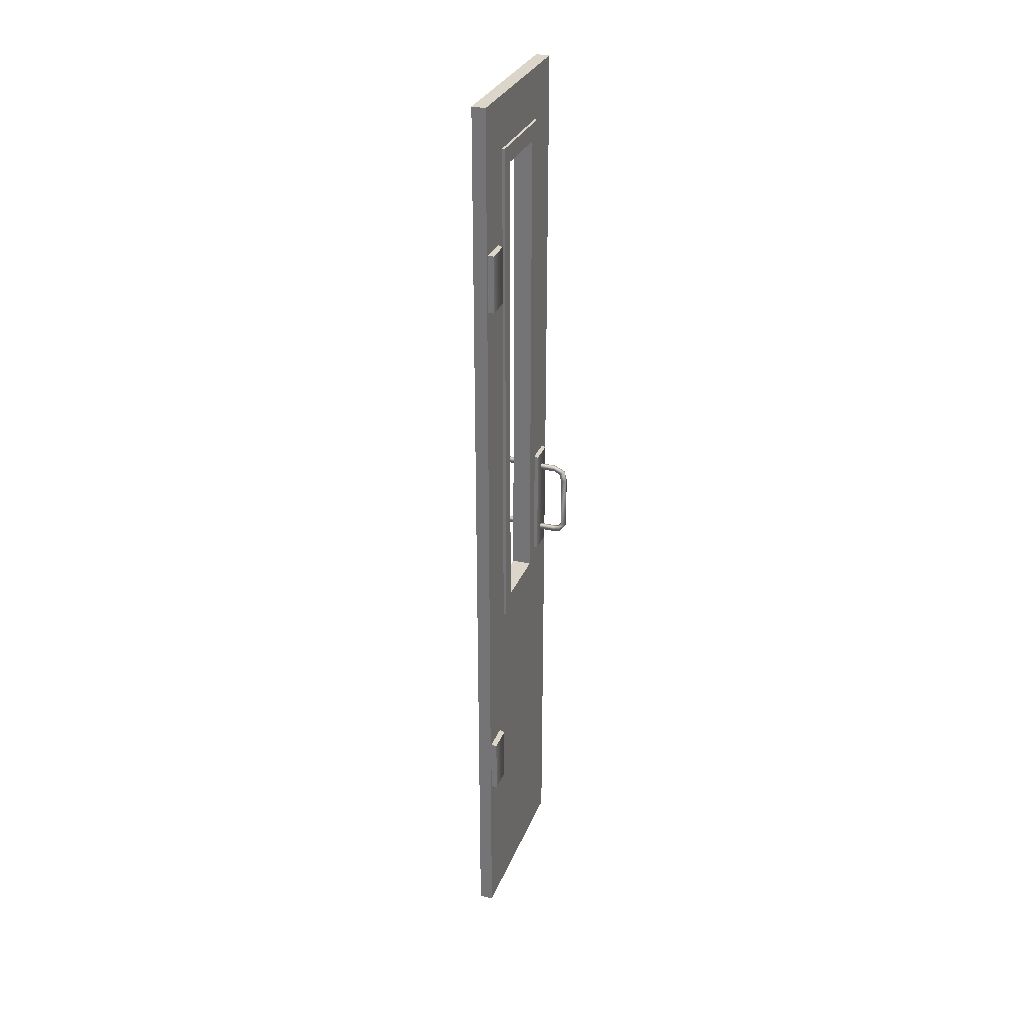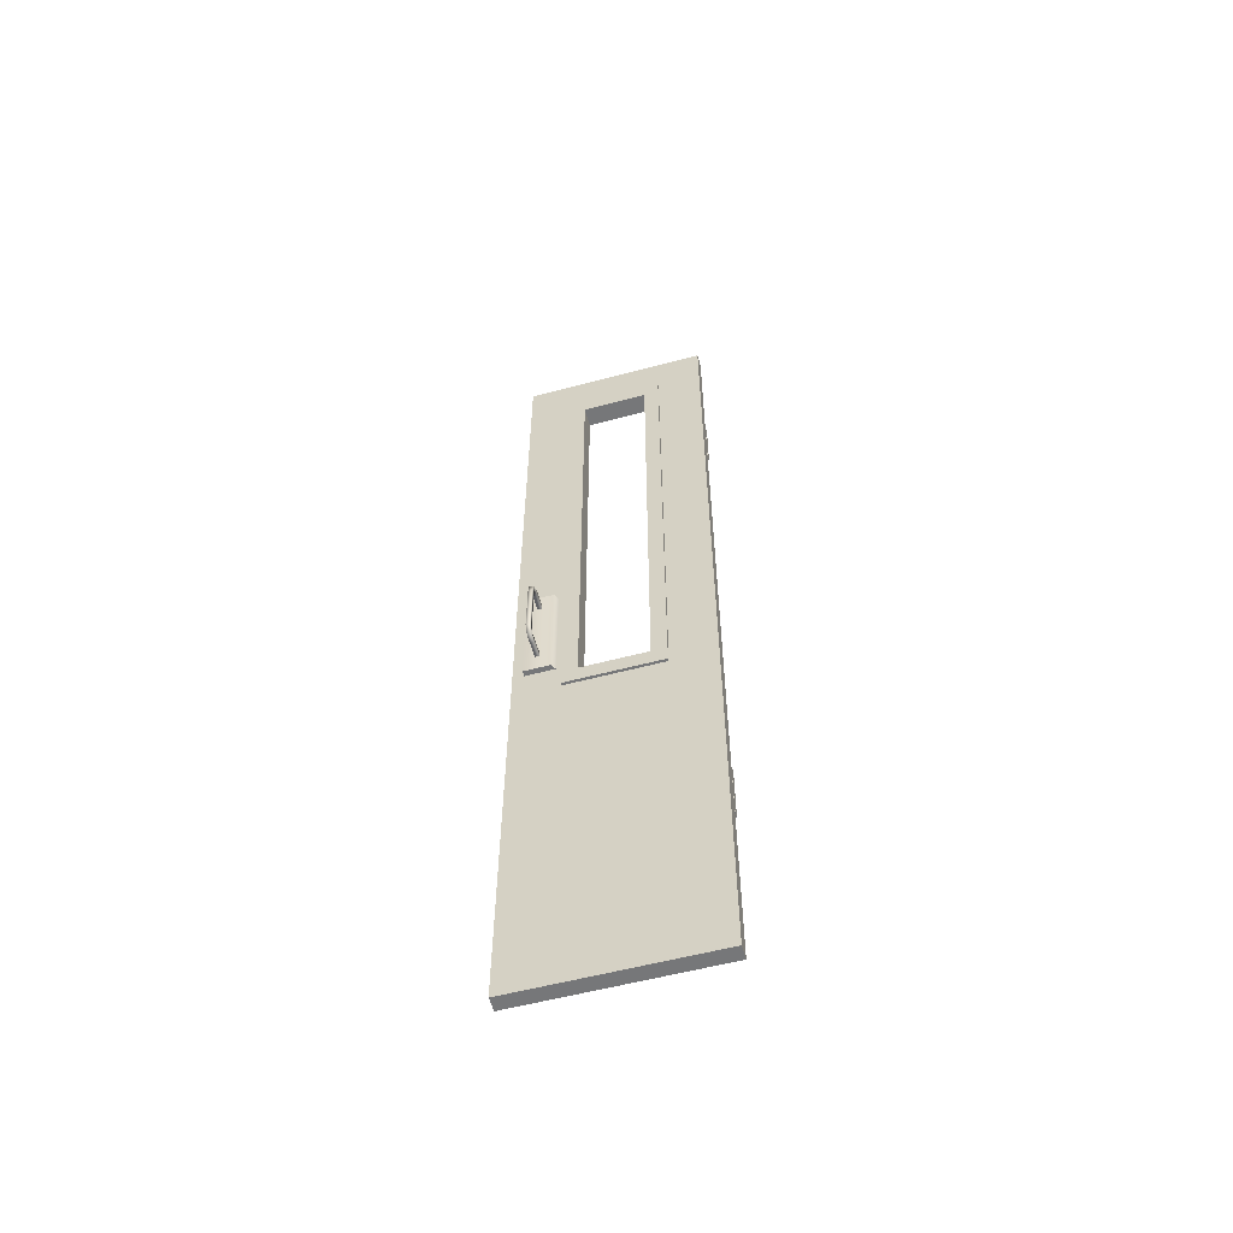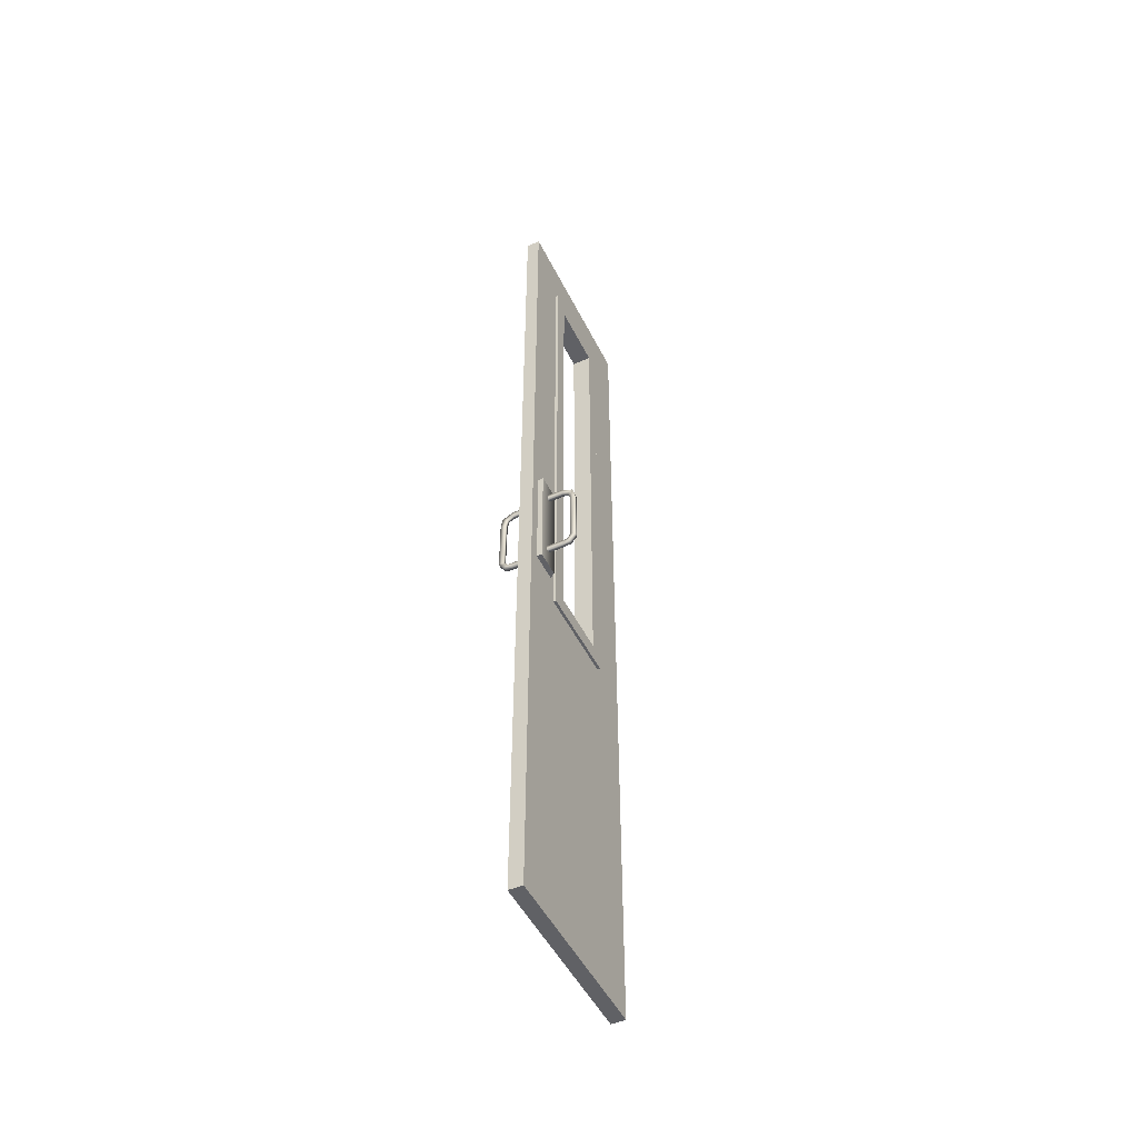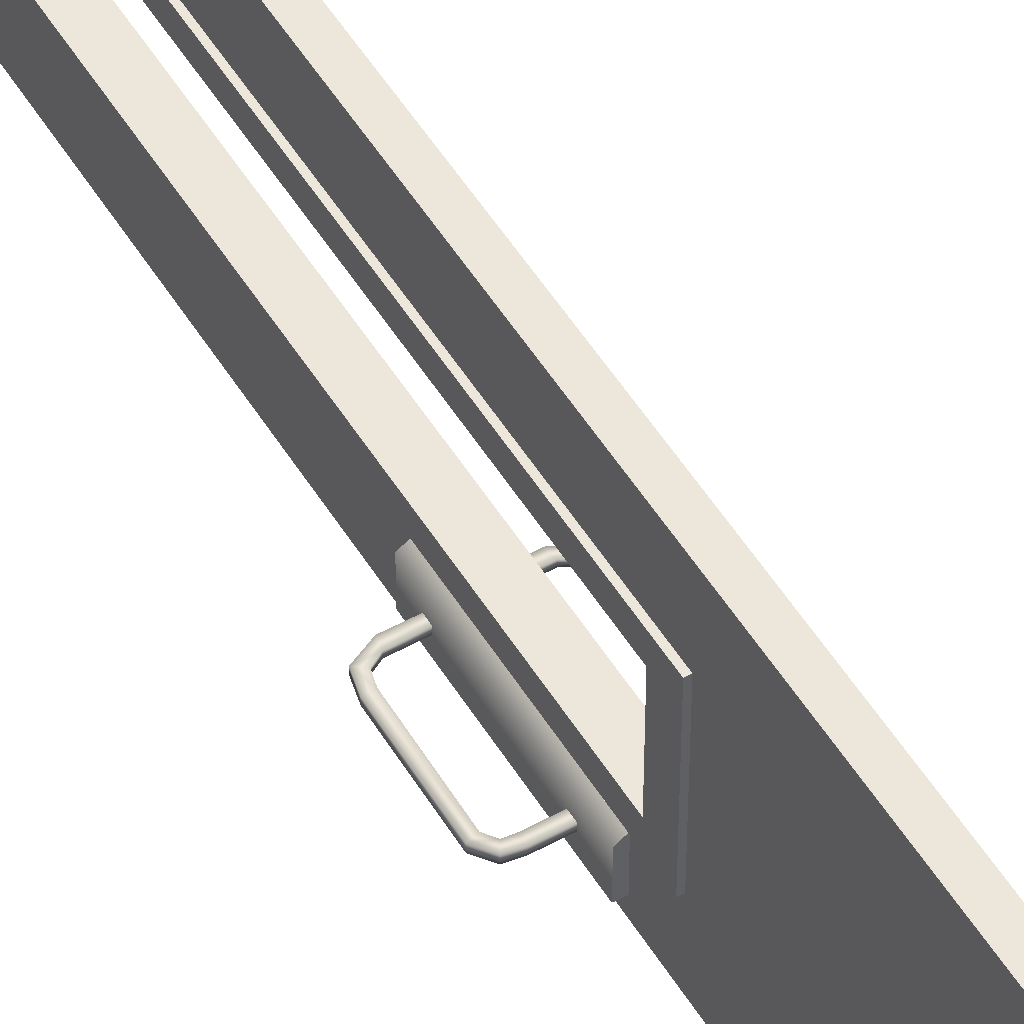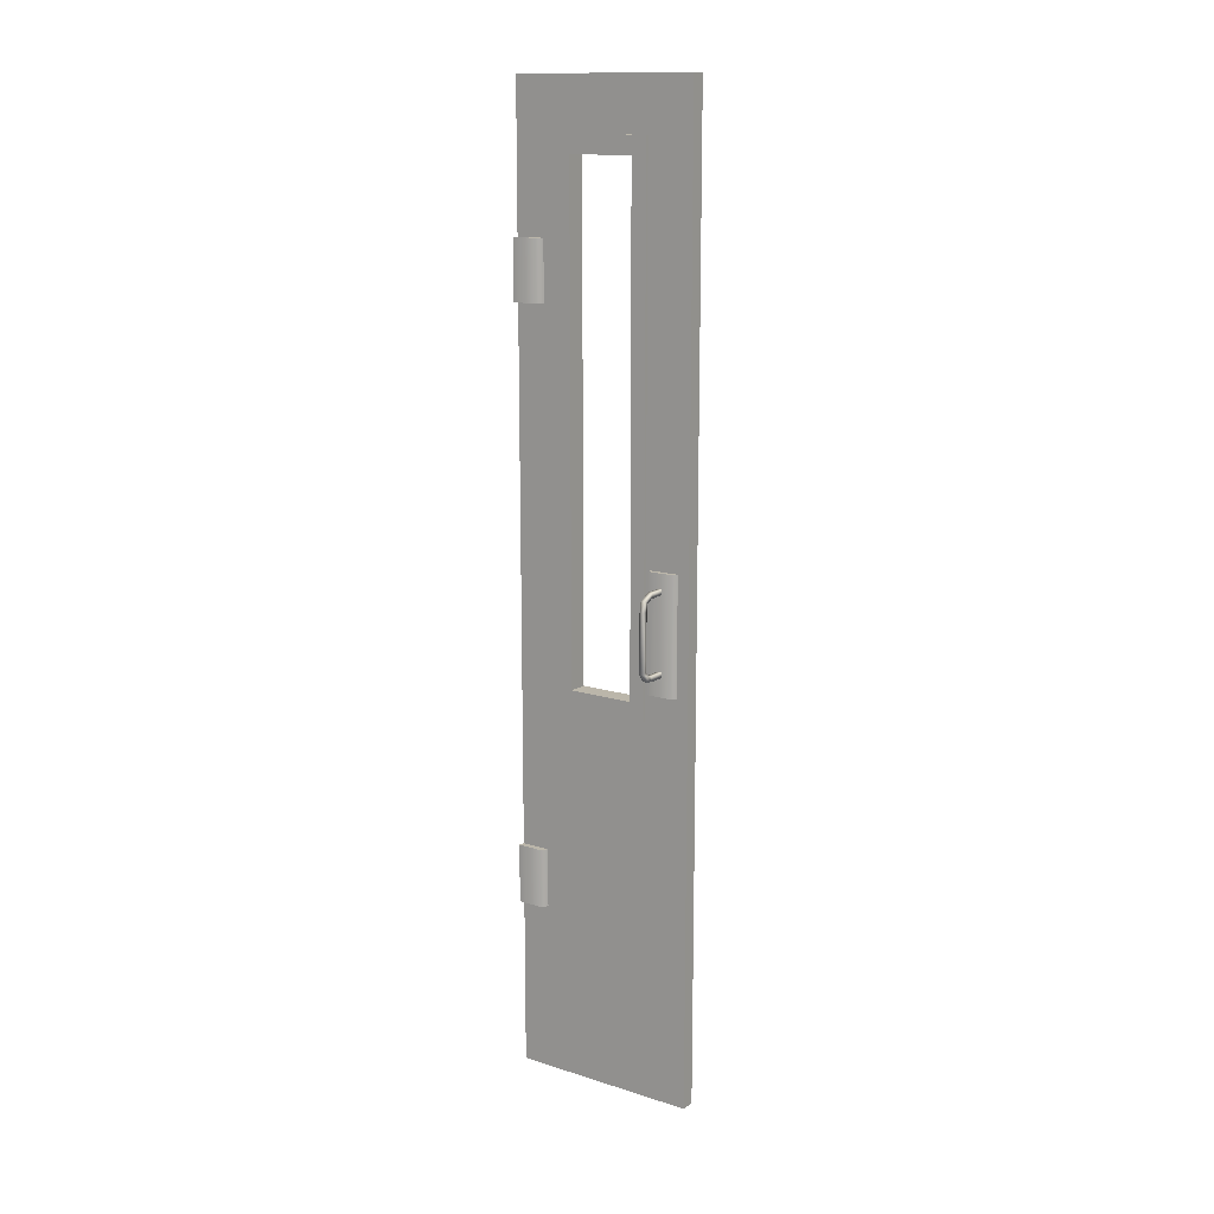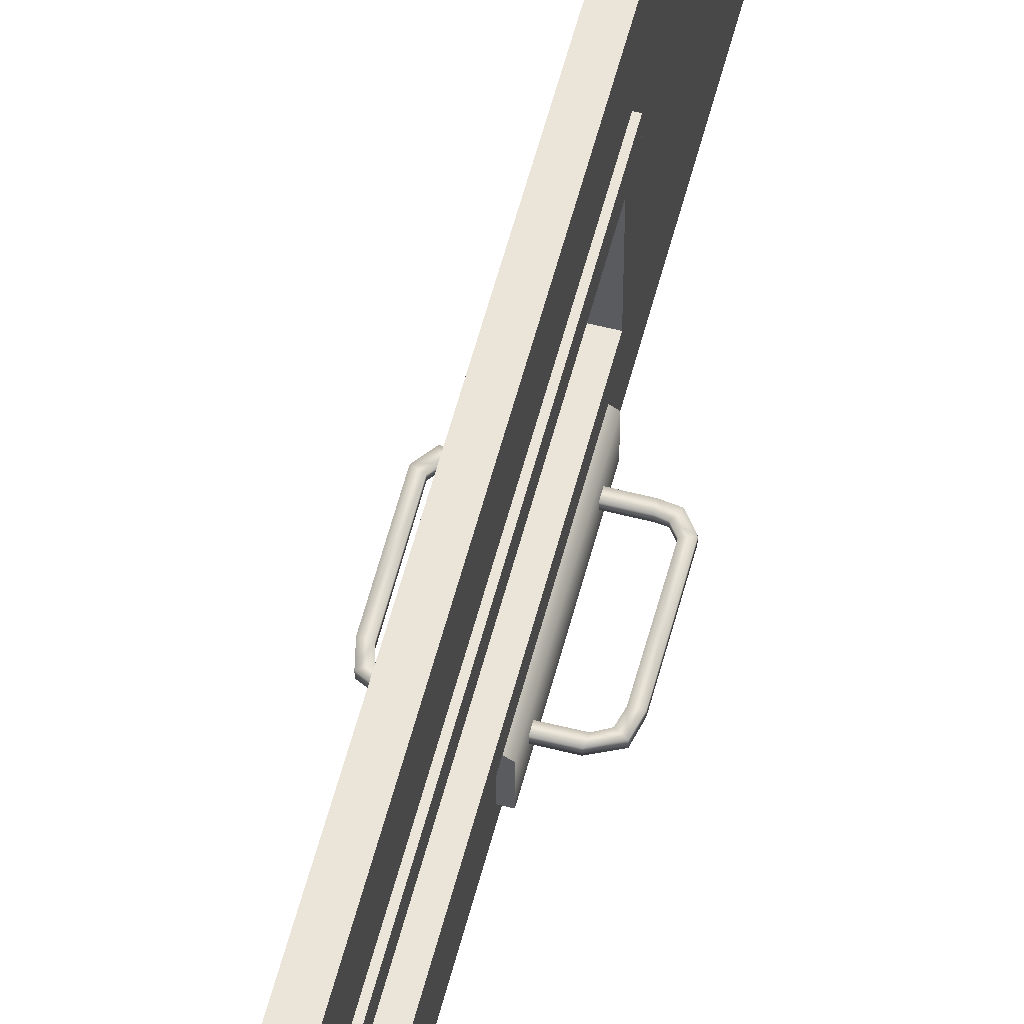
<metadata>
{"format":"obj","ext":"obj","renderer":"f3d","projection":"perspective","resolution":1024,"background":"white","views":[{"elev":30.0,"azim":-160.9,"up":"+Z"},{"elev":-57.1,"azim":105.5,"up":"+Z"},{"elev":-49.7,"azim":25.8,"up":"+Z"},{"elev":51.9,"azim":149.3,"up":"+Y"},{"elev":13.9,"azim":-55.2,"up":"+Z"},{"elev":58.7,"azim":14.7,"up":"+Y"}]}
</metadata>
<code>
g doors_C_wing_R
v -0.001809 9e-05 0.6074
v -0.001809 9e-05 0.7366
v -0.01523 9e-05 0.7366
v -0.01523 9e-05 0.6074
v -0.01523 -0.05698 0.6074
v -0.001809 9e-05 0.6074
v -0.01523 9e-05 0.6074
v -0.001809 -0.06563 0.6074
v -0.01523 -0.05698 0.7366
v -0.01523 9e-05 0.7366
v -0.001809 9e-05 0.7366
v -0.001809 -0.06563 0.7366
v -0.001809 9e-05 -0.6775
v -0.001809 9e-05 -0.5482
v -0.01523 9e-05 -0.5482
v -0.01523 9e-05 -0.6775
v -0.01523 -0.05698 -0.6775
v -0.001809 9e-05 -0.6775
v -0.01523 9e-05 -0.6775
v -0.001809 -0.06563 -0.6775
v -0.01523 -0.05698 -0.5482
v -0.01523 9e-05 -0.5482
v -0.001809 9e-05 -0.5482
v -0.001809 -0.06563 -0.5482
v -0.01073 -0.3806 -0.1607
v -0.01073 -0.3806 -0.03329
v 0.002696 -0.3893 -0.03329
v 0.002696 -0.3893 -0.1607
v -0.01073 -0.3235 -0.1607
v -0.01073 -0.3235 -0.03329
v -0.01073 -0.3806 -0.03329
v -0.01073 -0.3806 -0.1607
v -0.01073 -0.3806 -0.1607
v 0.002696 -0.3235 -0.1607
v -0.01073 -0.3235 -0.1607
v 0.002696 -0.3893 -0.1607
v -0.01073 -0.3806 0.09414
v -0.01073 -0.3235 0.09414
v 0.002696 -0.3235 0.09414
v 0.002696 -0.3893 0.09414
v -0.01073 -0.3806 -0.03329
v -0.01073 -0.3806 0.09414
v 0.002696 -0.3893 0.09414
v 0.002696 -0.3893 -0.03329
v -0.01073 -0.3235 -0.03329
v -0.01073 -0.3235 0.09414
v -0.01073 -0.3806 0.09414
v -0.01073 -0.3806 -0.03329
v 0.04221 -0.3323 -0.1607
v 0.04221 -0.3323 -0.03329
v 0.02878 -0.3237 -0.03329
v 0.02878 -0.3237 -0.1607
v 0.04221 -0.3894 -0.1607
v 0.04221 -0.3894 -0.03329
v 0.04221 -0.3323 -0.03329
v 0.04221 -0.3323 -0.1607
v 0.02878 -0.3894 -0.1607
v 0.04221 -0.3323 -0.1607
v 0.02878 -0.3237 -0.1607
v 0.04221 -0.3894 -0.1607
v 0.04221 -0.3323 0.09414
v 0.02878 -0.3894 0.09414
v 0.02878 -0.3237 0.09414
v 0.04221 -0.3894 0.09414
v 0.04221 -0.3323 -0.03329
v 0.04221 -0.3323 0.09414
v 0.02878 -0.3237 0.09414
v 0.02878 -0.3237 -0.03329
v 0.04221 -0.3894 -0.03329
v 0.04221 -0.3894 0.09414
v 0.04221 -0.3323 0.09414
v 0.04221 -0.3323 -0.03329
v 0.03064 0 1.052
v -0 0 -1.052
v 0.03064 0 -1.052
v -0 1e-06 1.052
v 0.03064 0 1.052
v -0 -0.4137 1.052
v -0 1e-06 1.052
v 0.03064 -0.4137 1.052
v 0.03064 -0.4137 -1.052
v 0.03064 0 -1.052
v -0 -0.4137 -1.052
v -0 0 -1.052
v 0.03064 -0.4137 1.052
v -0 -0.4137 -1.052
v -0 -0.4137 1.052
v 0.03064 -0.4137 -1.052
v 0.03672 -0.09926 0.9377
v 0.03672 -0.1329 -0.1838
v 0.03672 -0.1329 0.8993
v 0.03672 -0.09926 -0.2222
v 0.03672 -0.3122 0.9377
v 0.03672 -0.09926 0.9377
v 0.03672 -0.1329 0.8993
v 0.03672 -0.2786 0.8993
v 0.03672 -0.2786 -0.1838
v 0.03672 -0.1329 -0.1838
v 0.03672 -0.09926 -0.2222
v 0.03672 -0.3122 -0.2222
v 0.03672 -0.3122 -0.2222
v 0.03672 -0.3122 0.9377
v 0.03672 -0.2786 0.8993
v 0.03672 -0.2786 -0.1838
v -0.006083 -0.09926 -0.2222
v -0.006082 -0.09926 0.9377
v -0.006083 -0.1329 -0.1838
v -0.006082 -0.1329 0.8993
v -0.006082 -0.09926 0.9377
v -0.006083 -0.3122 0.9377
v -0.006082 -0.1329 0.8993
v -0.006083 -0.2786 0.8993
v -0.006083 -0.3122 -0.2222
v -0.006083 -0.09926 -0.2222
v -0.006083 -0.2786 -0.1838
v -0.006083 -0.1329 -0.1838
v -0.006083 -0.3122 0.9377
v -0.006083 -0.3122 -0.2222
v -0.006083 -0.2786 0.8993
v -0.006083 -0.2786 -0.1838
v 0.03672 -0.1329 0.8993
v 0.03672 -0.1329 -0.1838
v -0.006082 -0.1329 0.8993
v -0.006083 -0.1329 -0.1838
v 0.03672 -0.2786 0.8993
v 0.03672 -0.1329 0.8993
v -0.006083 -0.2786 0.8993
v -0.006082 -0.1329 0.8993
v 0.03672 -0.2786 -0.1838
v 0.03672 -0.2786 0.8993
v -0.006083 -0.2786 0.8993
v -0.006083 -0.2786 -0.1838
v 0.03672 -0.1329 -0.1838
v -0.006083 -0.2786 -0.1838
v -0.006083 -0.1329 -0.1838
v 0.03672 -0.2786 -0.1838
v 0.03672 -0.09926 -0.2222
v 0.03672 -0.09926 0.9377
v -0.006082 -0.09926 0.9377
v -0.006083 -0.09926 -0.2222
v -0.006083 -0.3122 0.9377
v -0.006082 -0.09926 0.9377
v 0.03672 -0.09926 0.9377
v 0.03672 -0.3122 0.9377
v 0.03672 -0.3122 0.9377
v 0.03672 -0.3122 -0.2222
v -0.006083 -0.3122 0.9377
v -0.006083 -0.3122 -0.2222
v -0.006083 -0.3122 -0.2222
v 0.03672 -0.09926 -0.2222
v -0.006083 -0.09926 -0.2222
v 0.03672 -0.3122 -0.2222
v -0.001809 -0.06563 0.7366
v -0.001809 -0.06563 0.6074
v -0.01523 -0.05698 0.6074
v -0.01523 -0.05698 0.7366
v -0.01523 9e-05 0.6074
v -0.01523 9e-05 0.7366
v -0.001809 -0.06563 -0.5482
v -0.001809 -0.06563 -0.6775
v -0.01523 -0.05698 -0.6775
v -0.01523 -0.05698 -0.5482
v -0.01523 9e-05 -0.6775
v -0.01523 9e-05 -0.5482
v -0.01073 -0.3235 -0.03329
v -0.01073 -0.3235 -0.1607
v 0.002696 -0.3235 -0.1607
v 0.002696 -0.3235 -0.03329
v -0.01073 -0.3235 0.09414
v 0.002696 -0.3235 0.09414
v 0.04221 -0.3894 -0.03329
v 0.04221 -0.3894 -0.1607
v 0.02878 -0.3894 -0.1607
v 0.02878 -0.3894 -0.03329
v 0.04221 -0.3894 0.09414
v 0.02878 -0.3894 0.09414
v -0.04582 -0.3479 0.04968
v -0.008412 -0.3566 0.0502
v -0.008412 -0.3476 0.0502
v -0.04582 -0.3562 0.04968
v -0.04383 -0.3569 0.06159
v -0.00844 -0.3566 0.06176
v -0.00844 -0.3476 0.06176
v -0.06939 -0.3571 0.04925
v -0.05841 -0.3559 0.04247
v -0.04383 -0.3473 0.06159
v -0.008412 -0.3476 0.0502
v -0.06268 -0.3564 0.02678
v -0.04582 -0.3479 0.04968
v -0.07472 -0.3567 0.02596
v -0.06373 -0.3561 -0.09606
v -0.06939 -0.347 0.04925
v -0.07472 -0.3474 0.02596
v -0.05841 -0.3559 0.04247
v -0.04582 -0.3562 0.04968
v -0.05841 -0.3483 0.04247
v -0.06268 -0.3564 0.02678
v -0.06268 -0.3477 0.02678
v -0.06373 -0.3481 -0.09606
v -0.06373 -0.3561 -0.09606
v -0.05568 -0.3558 -0.1067
v -0.07527 -0.3472 -0.09984
v -0.05568 -0.3483 -0.1067
v -0.04494 -0.3565 -0.1083
v -0.07527 -0.357 -0.09984
v -0.05568 -0.3558 -0.1067
v -0.06202 -0.3471 -0.1173
v -0.06202 -0.357 -0.1173
v -0.04452 -0.3567 -0.1201
v -0.04494 -0.3565 -0.1083
v -0.008396 -0.3566 -0.1083
v -0.008413 -0.3566 -0.1201
v -0.008413 -0.3476 -0.1201
v -0.04452 -0.3475 -0.1201
v -0.008396 -0.3476 -0.1083
v -0.04494 -0.3476 -0.1083
v -0.008396 -0.3566 -0.1083
v 0.03989 -0.3654 0.0502
v 0.07729 -0.365 0.04968
v 0.07729 -0.3567 0.04968
v 0.03989 -0.3564 0.0502
v 0.07531 -0.3561 0.06159
v 0.03992 -0.3564 0.06176
v 0.03992 -0.3654 0.06176
v 0.1009 -0.3558 0.04925
v 0.08989 -0.3571 0.04247
v 0.07531 -0.3657 0.06159
v 0.03989 -0.3654 0.0502
v 0.09416 -0.3565 0.02678
v 0.07729 -0.365 0.04968
v 0.1062 -0.3562 0.02596
v 0.0952 -0.3569 -0.09606
v 0.1009 -0.3659 0.04925
v 0.1062 -0.3655 0.02596
v 0.08989 -0.3571 0.04247
v 0.07729 -0.3567 0.04968
v 0.08989 -0.3647 0.04247
v 0.09416 -0.3565 0.02678
v 0.09416 -0.3652 0.02678
v 0.0952 -0.3649 -0.09606
v 0.0952 -0.3569 -0.09606
v 0.08716 -0.3571 -0.1067
v 0.1067 -0.3658 -0.09984
v 0.08716 -0.3647 -0.1067
v 0.07642 -0.3564 -0.1083
v 0.1067 -0.356 -0.09984
v 0.08716 -0.3571 -0.1067
v 0.0935 -0.3658 -0.1173
v 0.0935 -0.3559 -0.1173
v 0.07599 -0.3563 -0.1201
v 0.07642 -0.3564 -0.1083
v 0.03987 -0.3564 -0.1083
v 0.03989 -0.3564 -0.1201
v 0.03989 -0.3654 -0.1201
v 0.07599 -0.3655 -0.1201
v 0.03987 -0.3654 -0.1083
v 0.07642 -0.3653 -0.1083
v 0.03987 -0.3564 -0.1083
v -0 0 -1.052
v -0 1e-06 1.052
v -0 -0.1313 -0.1888
v -0 -0.4137 -1.052
v -0 -0.1313 0.9042
v -0 -0.2824 -0.1888
v -0 -0.4137 1.052
v -0 -0.2824 0.9042
v 0.03064 -0.2824 -0.1888
v 0.03064 0 -1.052
v 0.03064 -0.4137 -1.052
v 0.03064 -0.4137 1.052
v 0.03064 -0.1313 -0.1888
v 0.03064 -0.2824 0.9042
v 0.03064 0 1.052
v 0.03064 -0.1313 0.9042
f 3 2 1
f 1 4 3
f 7 6 5
f 8 5 6
f 11 10 9
f 9 12 11
f 15 14 13
f 13 16 15
f 19 18 17
f 20 17 18
f 23 22 21
f 21 24 23
f 27 26 25
f 25 28 27
f 31 30 29
f 29 32 31
f 35 34 33
f 36 33 34
f 39 38 37
f 37 40 39
f 43 42 41
f 41 44 43
f 47 46 45
f 45 48 47
f 51 50 49
f 49 52 51
f 55 54 53
f 53 56 55
f 59 58 57
f 60 57 58
f 63 62 61
f 64 61 62
f 67 66 65
f 65 68 67
f 71 70 69
f 69 72 71
f 75 74 73
f 76 73 74
f 79 78 77
f 80 77 78
f 83 82 81
f 84 82 83
f 87 86 85
f 88 85 86
f 91 90 89
f 90 92 89
f 95 94 93
f 96 95 93
f 99 98 97
f 100 99 97
f 103 102 101
f 104 103 101
f 107 106 105
f 108 106 107
f 111 110 109
f 112 110 111
f 115 114 113
f 116 114 115
f 119 118 117
f 120 118 119
f 123 122 121
f 124 122 123
f 127 126 125
f 128 126 127
f 131 130 129
f 129 132 131
f 135 134 133
f 136 133 134
f 139 138 137
f 137 140 139
f 143 142 141
f 141 144 143
f 147 146 145
f 148 146 147
f 151 150 149
f 152 149 150
f 155 154 153
f 153 156 155
f 157 155 156
f 156 158 157
f 161 160 159
f 159 162 161
f 163 161 162
f 162 164 163
f 167 166 165
f 165 168 167
f 168 165 169
f 169 170 168
f 173 172 171
f 171 174 173
f 174 171 175
f 175 176 174
f 179 178 177
f 180 177 178
f 180 178 181
f 178 182 181
f 182 183 181
f 180 181 184
f 185 180 184
f 186 181 183
f 181 186 184
f 183 187 186
f 185 184 188
f 189 186 187
f 190 188 184
f 188 190 191
f 192 184 186
f 186 189 192
f 193 190 184
f 184 192 193
f 189 195 194
f 196 189 194
f 196 192 189
f 196 194 197
f 192 196 198
f 197 198 196
f 198 193 192
f 198 197 199
f 193 198 199
f 200 199 197
f 201 199 200
f 199 202 193
f 190 193 202
f 201 203 199
f 199 203 202
f 201 204 203
f 202 205 190
f 205 191 190
f 191 205 206
f 205 202 207
f 207 202 203
f 208 206 205
f 207 208 205
f 208 209 206
f 208 207 209
f 210 206 209
f 210 209 211
f 212 211 209
f 212 209 213
f 214 209 207
f 214 213 209
f 207 203 214
f 213 214 215
f 216 214 203
f 214 216 215
f 203 204 216
f 216 204 215
f 217 215 204
f 220 219 218
f 221 220 218
f 220 221 222
f 221 223 222
f 223 224 222
f 220 222 225
f 226 220 225
f 227 222 224
f 222 227 225
f 224 228 227
f 226 225 229
f 230 227 228
f 231 229 225
f 229 231 232
f 233 225 227
f 227 230 233
f 234 231 225
f 225 233 234
f 236 235 230
f 237 230 235
f 237 233 230
f 237 235 238
f 233 237 239
f 238 239 237
f 239 234 233
f 239 238 240
f 234 239 240
f 241 240 238
f 242 240 241
f 240 243 234
f 231 234 243
f 242 244 240
f 240 244 243
f 244 242 245
f 243 246 231
f 246 232 231
f 232 246 247
f 246 243 248
f 248 243 244
f 249 247 246
f 248 249 246
f 249 250 247
f 249 248 250
f 251 247 250
f 251 250 252
f 253 252 250
f 253 250 254
f 255 250 248
f 250 255 254
f 248 244 255
f 254 255 256
f 257 255 244
f 255 257 256
f 257 244 245
f 257 245 256
f 258 256 245
f 261 260 259
f 259 262 261
f 263 260 261
f 264 261 262
f 263 265 260
f 264 262 265
f 266 265 263
f 266 264 265
f 269 268 267
f 267 270 269
f 271 267 268
f 272 270 267
f 271 268 273
f 272 273 270
f 274 271 273
f 274 273 272

</code>
